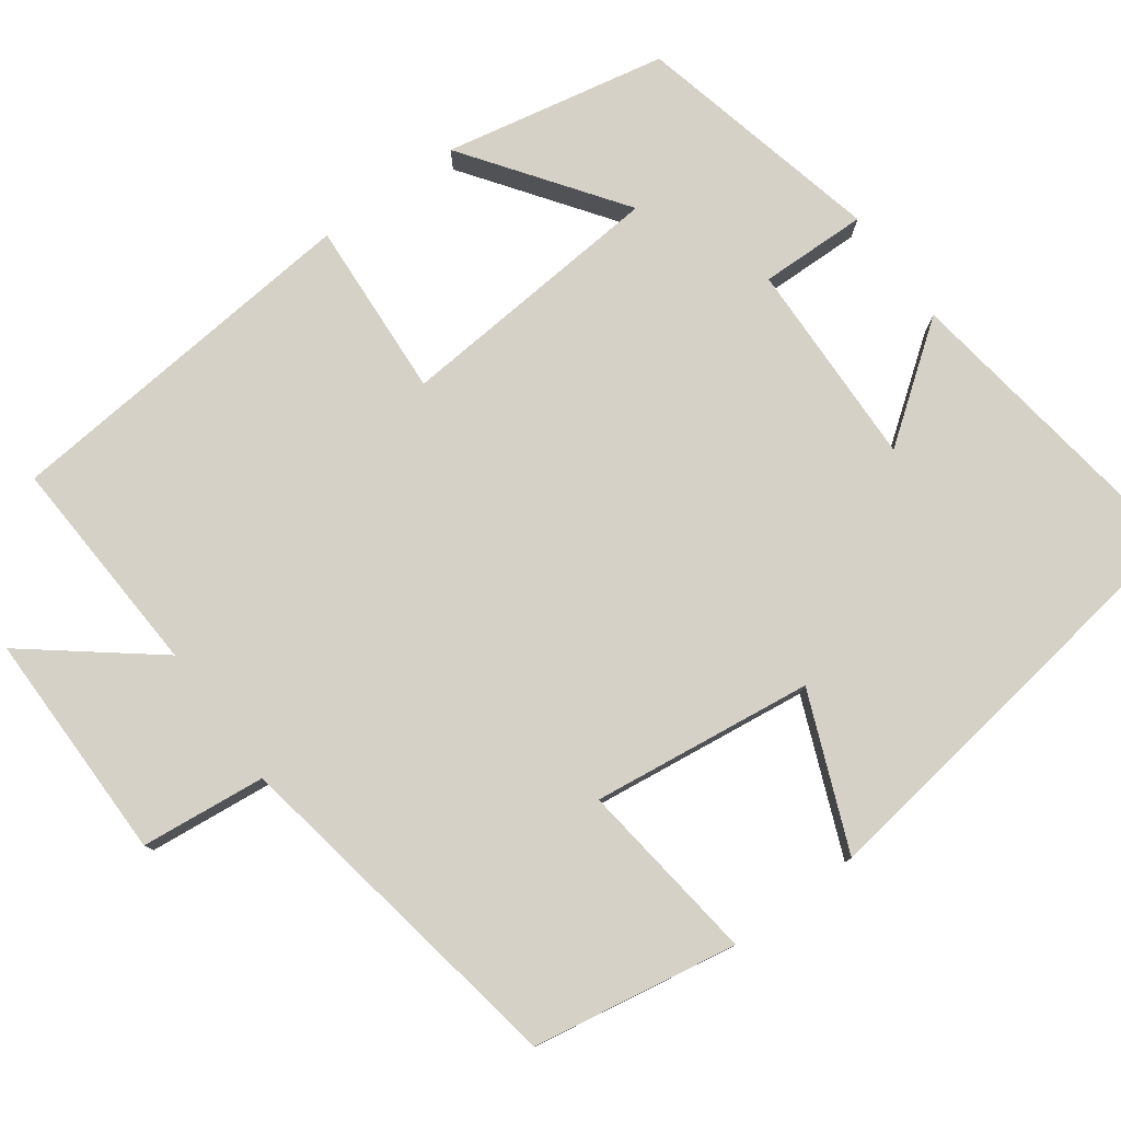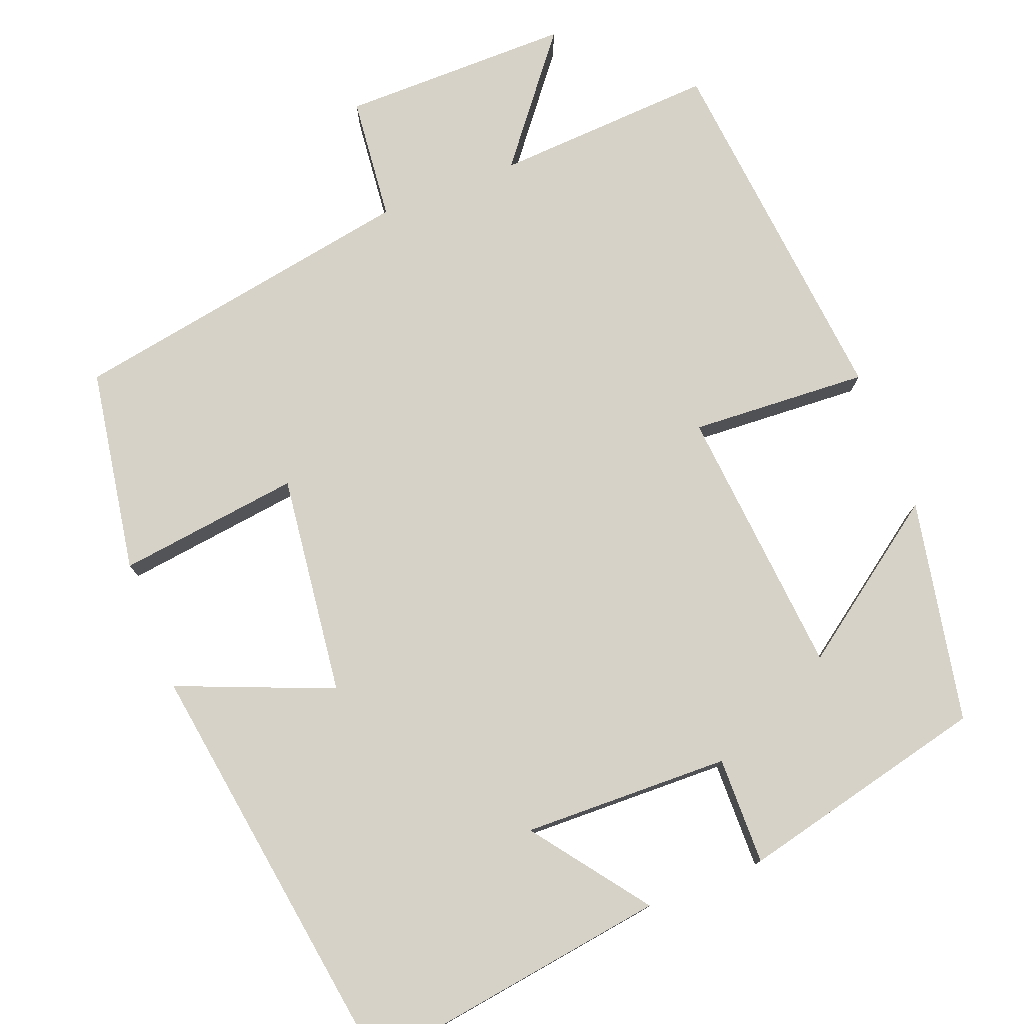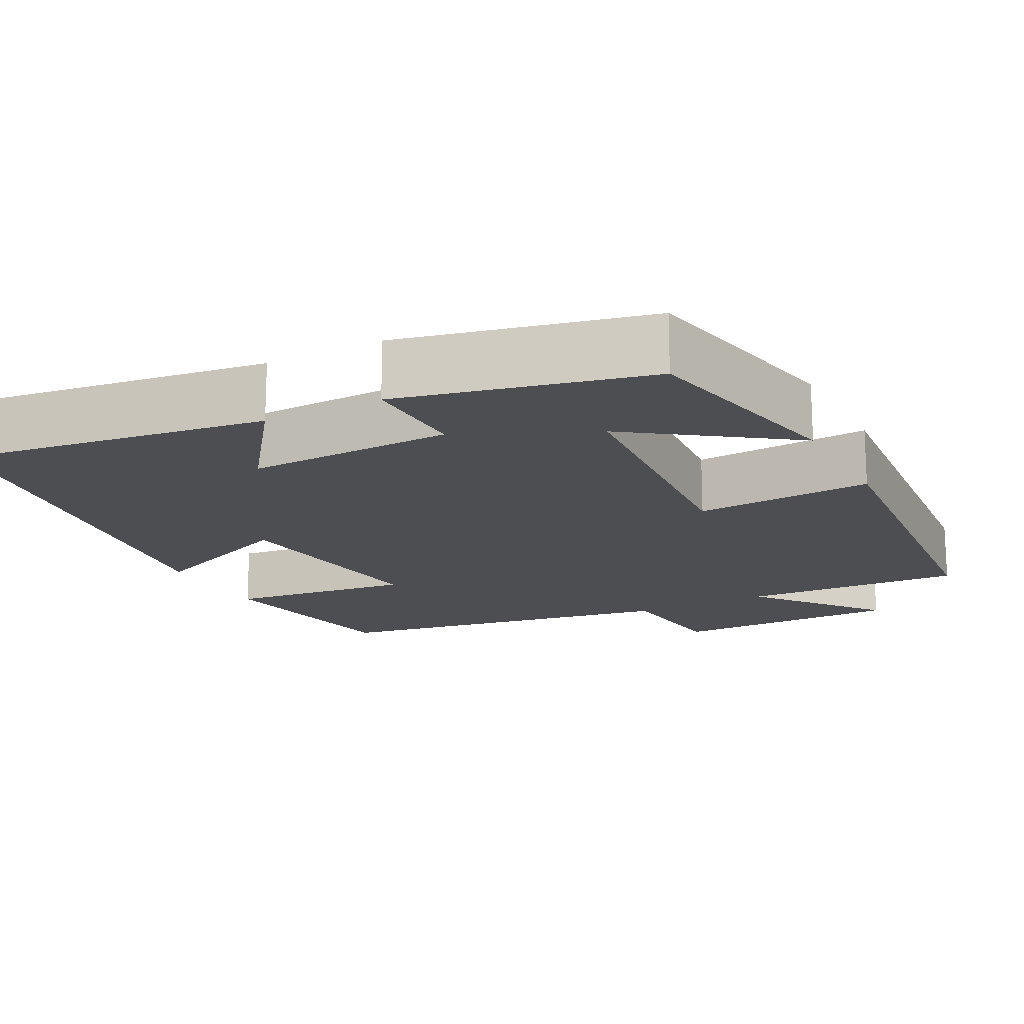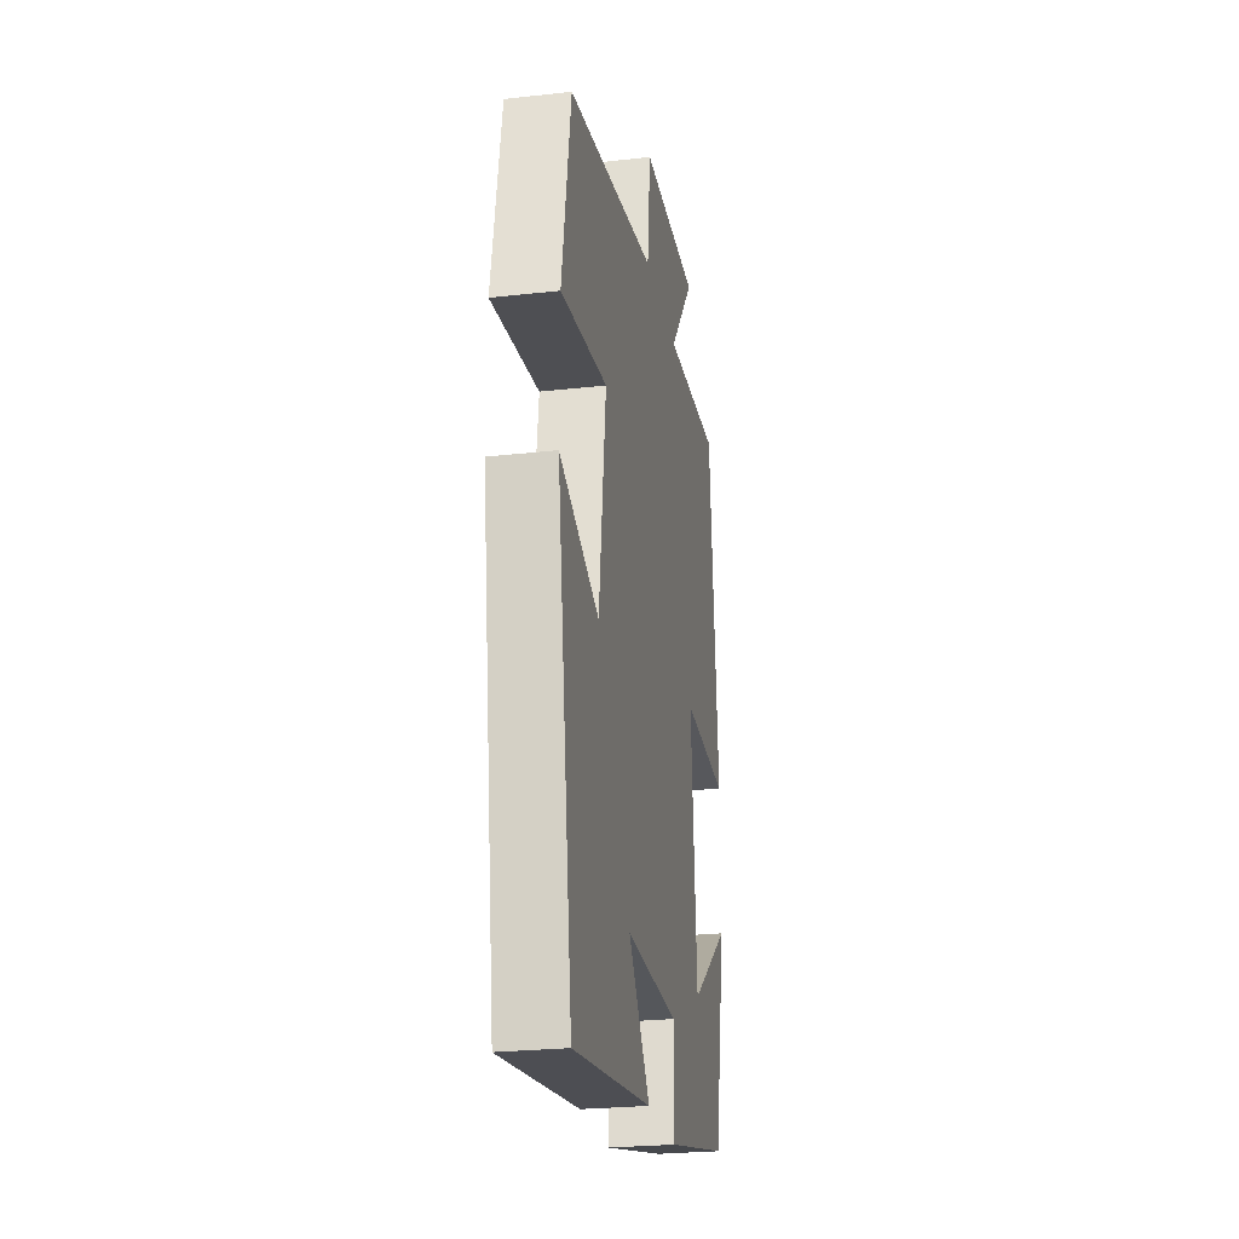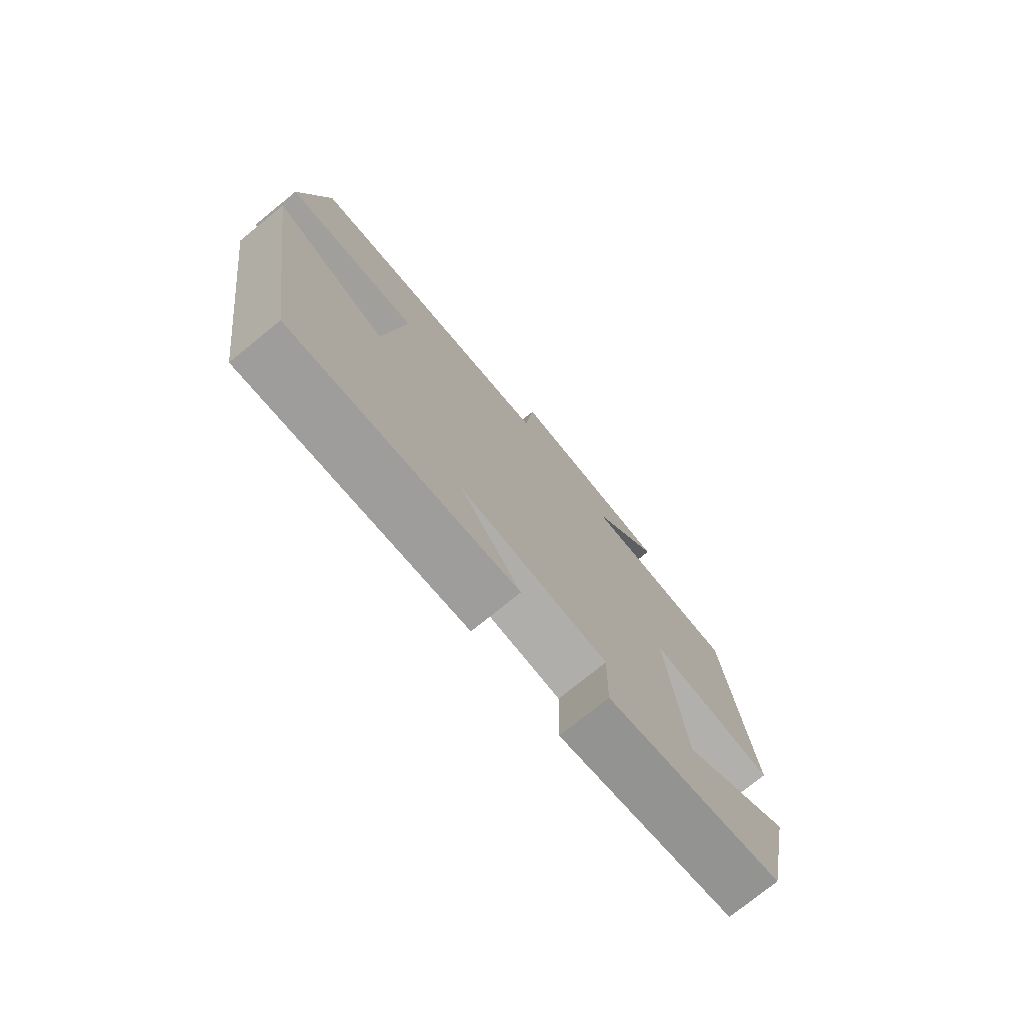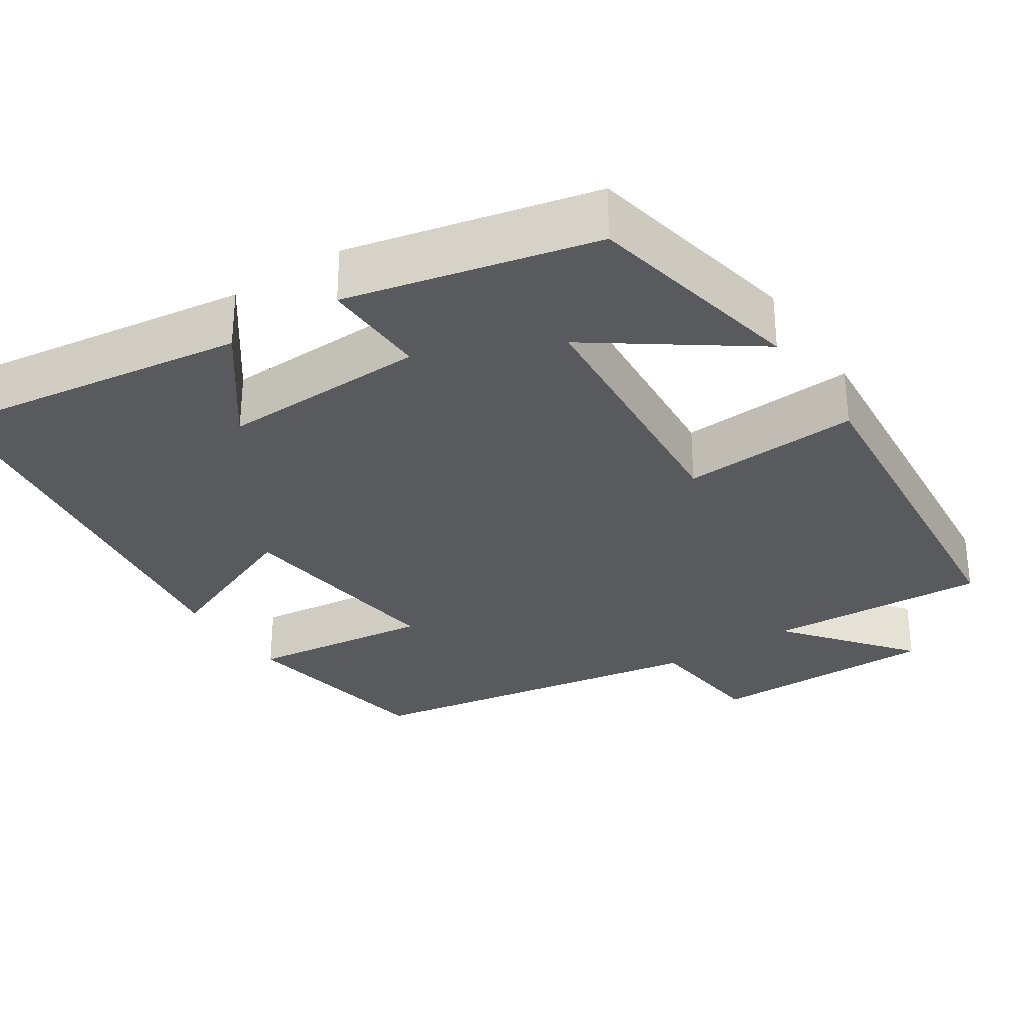
<metadata>
{"format":"obj","ext":"obj","renderer":"f3d","projection":"perspective","resolution":1024,"background":"white","views":[{"elev":78.8,"azim":53.8,"up":"+Y"},{"elev":77.4,"azim":158.5,"up":"+Y"},{"elev":-16.8,"azim":-152.3,"up":"+Y"},{"elev":-25.2,"azim":100.4,"up":"+Z"},{"elev":-76.4,"azim":129.0,"up":"+Z"},{"elev":-30.7,"azim":-146.6,"up":"+Y"}]}
</metadata>
<code>
v 0.422 0.07 -0.555
v 0.028 0.07 -0.5
v 0.135 0.07 -0.355
v -0.129 0.07 -0.363
v -0.126 0.07 -0.5
v -0.443 0.07 -0.427
v -0.5 0.07 -0.143
v -0.301 0.07 -0.285
v -0.273 0.07 0.061
v -0.5 0.07 0.047
v -0.457 0.07 0.515
v -0.175 0.07 0.5
v -0.302 0.07 0.659
v -0.008 0.07 0.659
v 0.009 0.07 0.5
v 0.455 0.07 0.423
v 0.5 0.07 0.162
v 0.267 0.07 0.191
v 0.303 0.07 -0.091
v 0.5 0.07 -0.01
v 0.422 0 -0.555
v 0.028 0 -0.5
v 0.135 0 -0.355
v -0.129 0 -0.363
v -0.126 0 -0.5
v -0.443 0 -0.427
v -0.5 0 -0.143
v -0.301 0 -0.285
v -0.273 0 0.061
v -0.5 0 0.047
v -0.457 0 0.515
v -0.175 0 0.5
v -0.302 0 0.659
v -0.008 0 0.659
v 0.009 0 0.5
v 0.455 0 0.423
v 0.5 0 0.162
v 0.267 0 0.191
v 0.303 0 -0.091
v 0.5 0 -0.01
f 19 20 1
f 15 16 17 18
f 15 18 19
f 12 13 14 15
f 12 15 19 1
f 9 10 11 12
f 8 9 12
f 5 6 7 8
f 4 5 8 12
f 3 4 12
f 1 2 3
f 1 3 12
f 21 40 39
f 38 37 36 35
f 39 38 35
f 35 34 33 32
f 21 39 35 32
f 32 31 30 29
f 32 29 28
f 28 27 26 25
f 32 28 25 24
f 32 24 23
f 23 22 21
f 32 23 21
f 1 21 22 2
f 2 22 23 3
f 3 23 24 4
f 4 24 25 5
f 5 25 26 6
f 6 26 27 7
f 7 27 28 8
f 8 28 29 9
f 9 29 30 10
f 10 30 31 11
f 11 31 32 12
f 12 32 33 13
f 13 33 34 14
f 14 34 35 15
f 15 35 36 16
f 16 36 37 17
f 17 37 38 18
f 18 38 39 19
f 19 39 40 20
f 20 40 21 1

</code>
